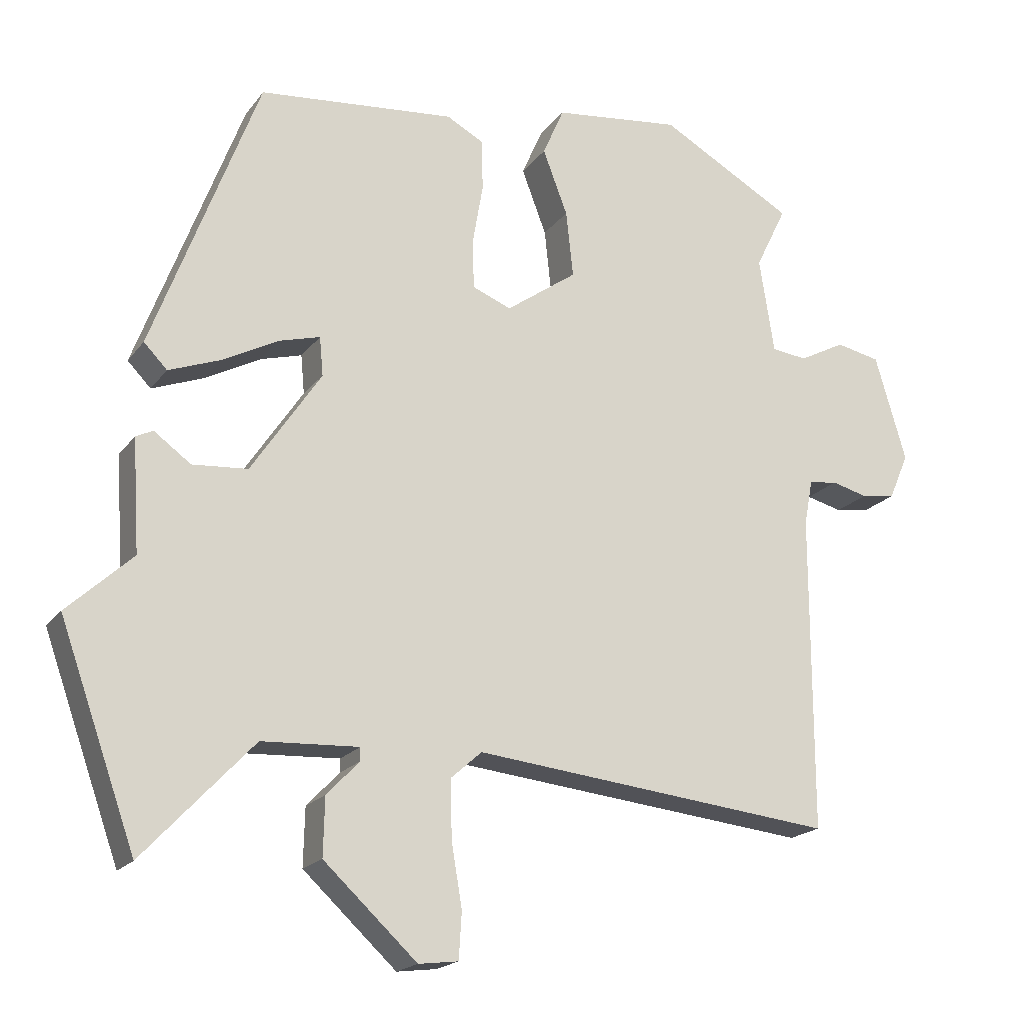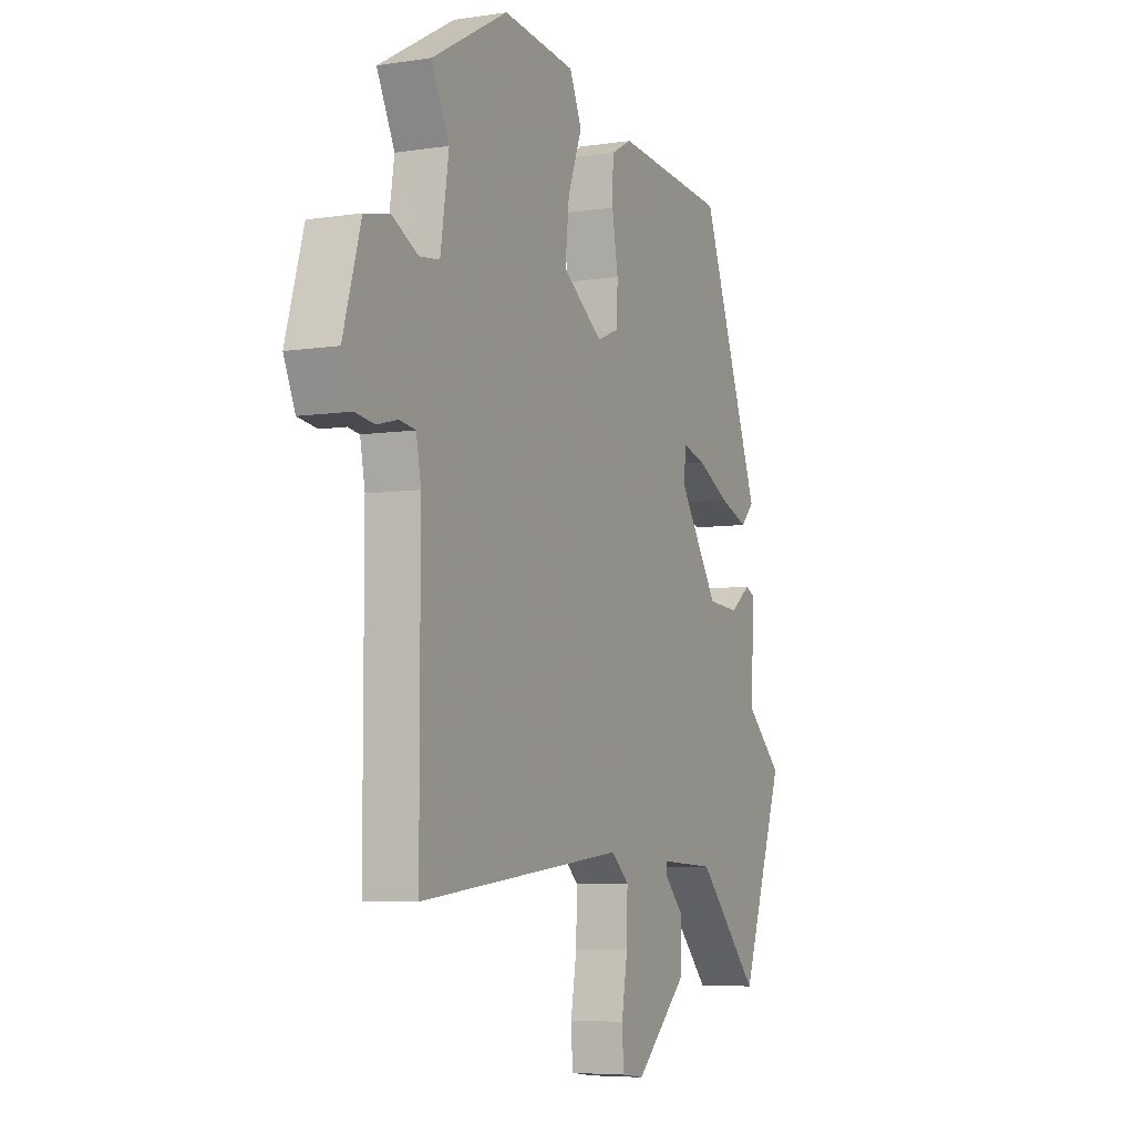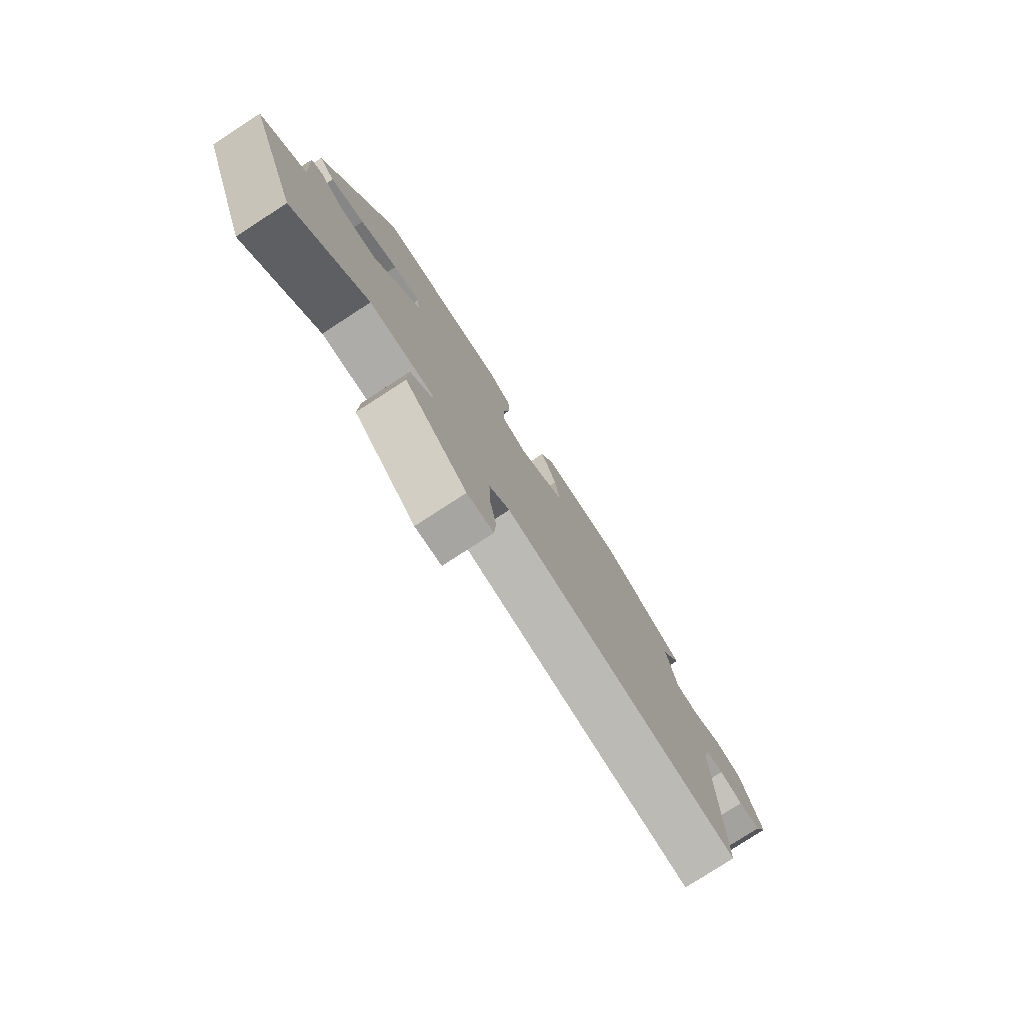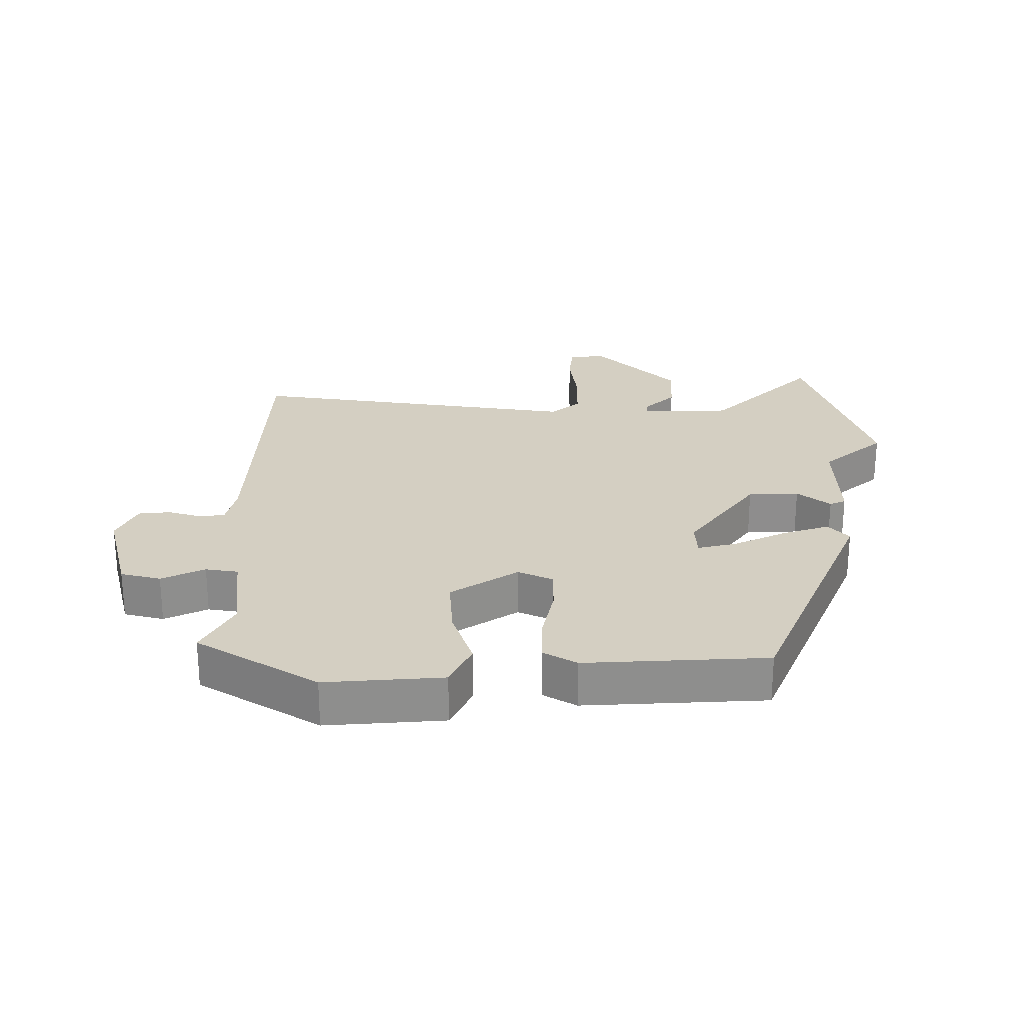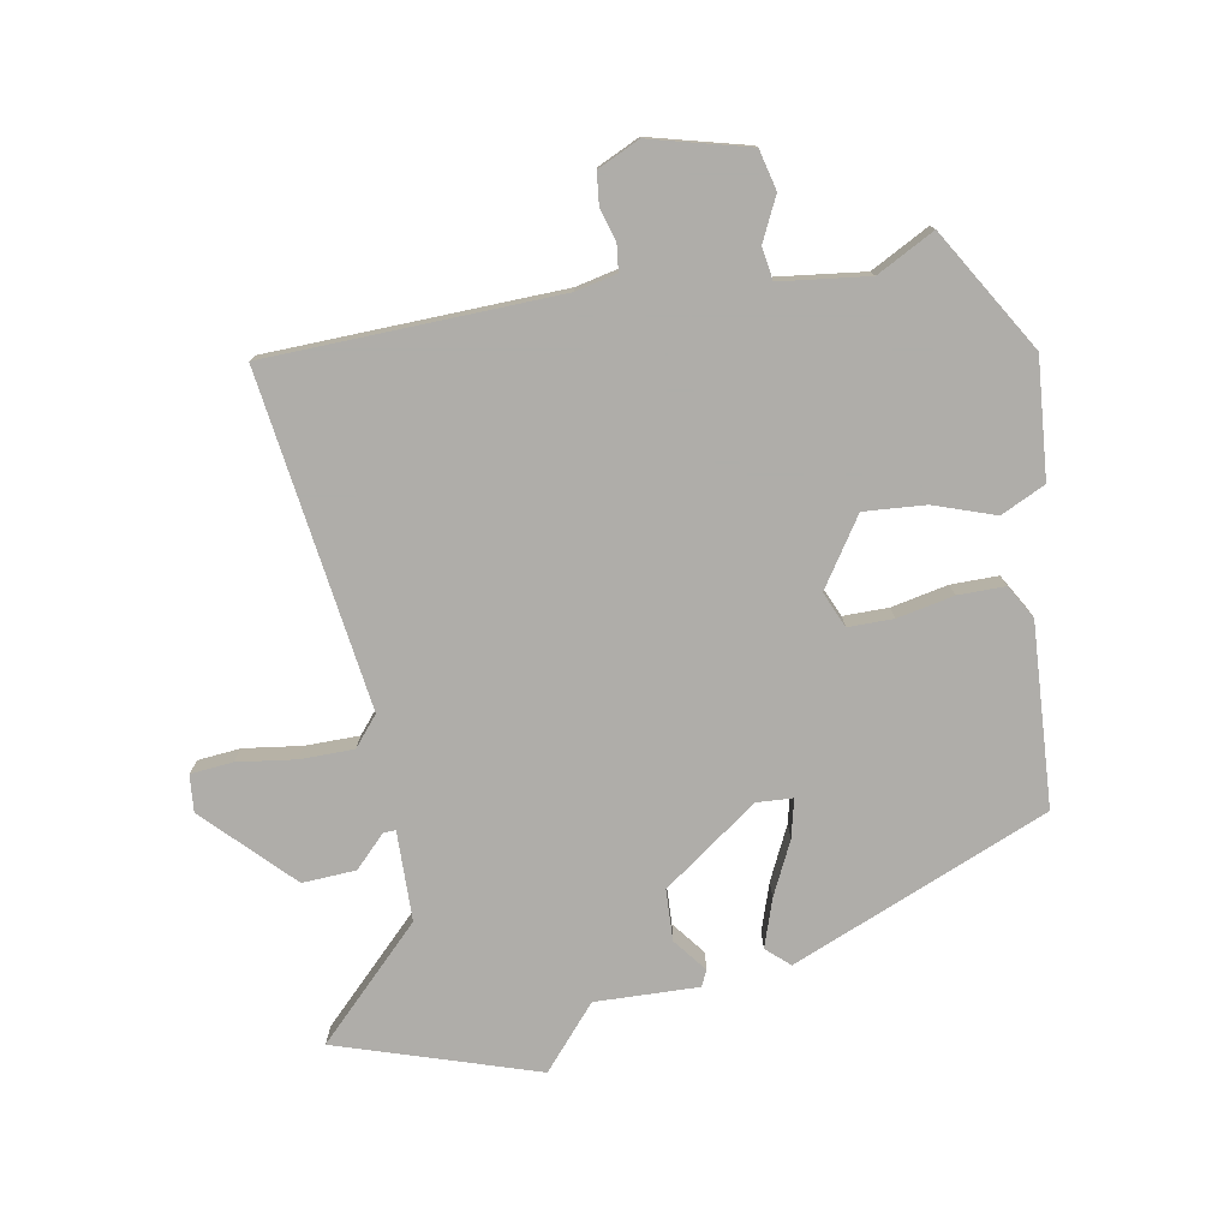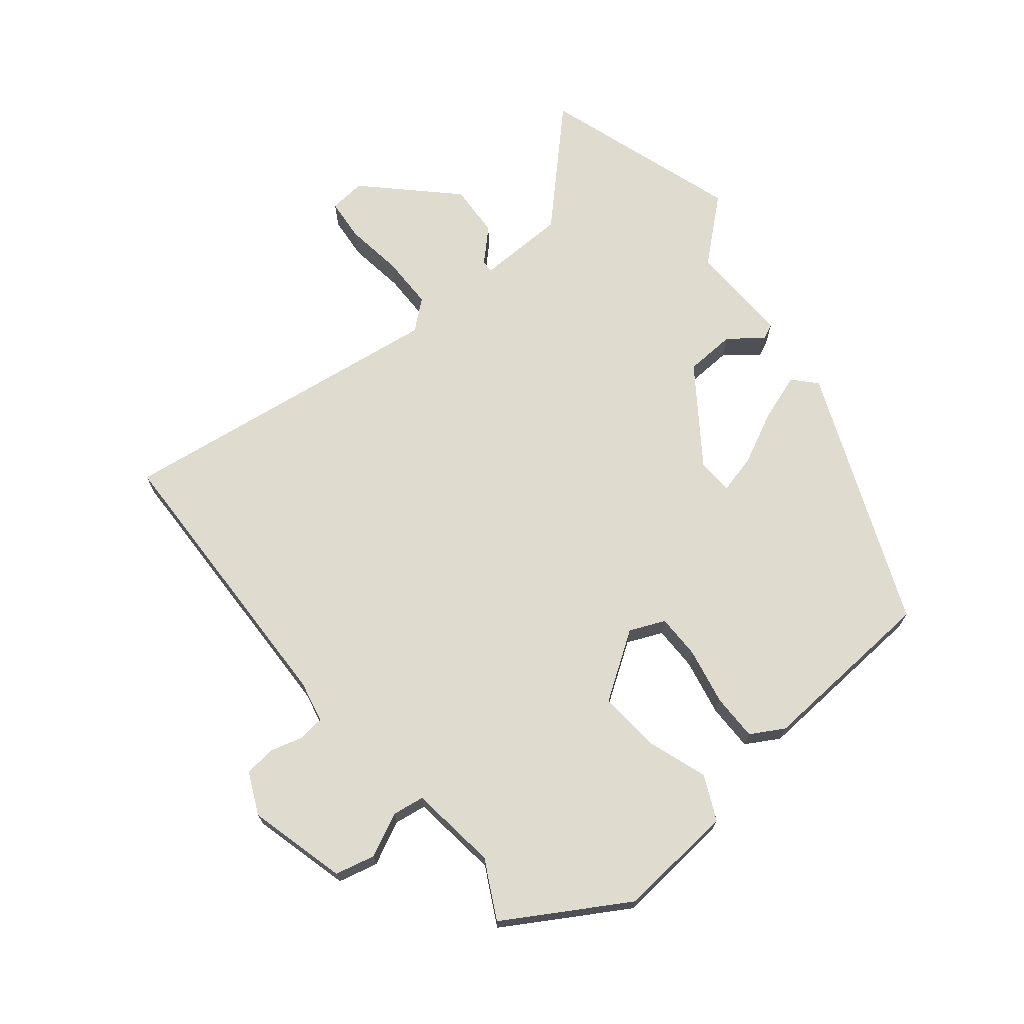
<metadata>
{"format":"obj","ext":"obj","renderer":"f3d","projection":"perspective","resolution":1024,"background":"white","views":[{"elev":-19.1,"azim":154.6,"up":"+Z"},{"elev":-6.1,"azim":-65.0,"up":"+Z"},{"elev":-79.2,"azim":122.9,"up":"+Z"},{"elev":25.5,"azim":2.3,"up":"+Y"},{"elev":-77.2,"azim":-78.0,"up":"+Y"},{"elev":70.5,"azim":-37.4,"up":"+Y"}]}
</metadata>
<code>
v 0.557 0.07 -0.341
v 0.449 0.07 -0.643
v 0.294 0.07 -0.478
v 0.157 0.07 -0.471
v 0.157 0.07 -0.49
v 0.203 0.07 -0.538
v 0.205 0.07 -0.62
v 0.073 0.07 -0.742
v 0.017 0.07 -0.735
v 0.013 0.07 -0.67
v 0.028 0.07 -0.581
v 0.03 0.07 -0.499
v -0.014 0.07 -0.46
v -0.527 0.07 -0.515
v -0.527 0.07 -0.068
v -0.539 0.07 -0.004
v -0.579 0.07 0.002
v -0.63 0.07 -0.011
v -0.678 0.07 -0.004
v -0.706 0.07 0.061
v -0.662 0.07 0.211
v -0.6 0.07 0.224
v -0.535 0.07 0.19
v -0.485 0.07 0.196
v -0.464 0.07 0.331
v -0.508 0.07 0.421
v -0.319 0.07 0.527
v -0.139 0.07 0.506
v -0.109 0.07 0.437
v -0.144 0.07 0.345
v -0.154 0.07 0.251
v -0.054 0.07 0.18
v 0.001 0.07 0.202
v 0.003 0.07 0.271
v -0.012 0.07 0.358
v -0.01 0.07 0.43
v 0.042 0.07 0.458
v 0.32 0.07 0.432
v 0.47 0.07 0.034
v 0.437 0.07 0
v 0.365 0.07 0.027
v 0.285 0.07 0.069
v 0.227 0.07 0.085
v 0.222 0.07 0.03
v 0.321 0.07 -0.118
v 0.399 0.07 -0.124
v 0.451 0.07 -0.086
v 0.475 0.07 -0.098
v 0.465 0.07 -0.256
v 0.557 0 -0.341
v 0.449 0 -0.643
v 0.294 0 -0.478
v 0.157 0 -0.471
v 0.157 0 -0.49
v 0.203 0 -0.538
v 0.205 0 -0.62
v 0.073 0 -0.742
v 0.017 0 -0.735
v 0.013 0 -0.67
v 0.028 0 -0.581
v 0.03 0 -0.499
v -0.014 0 -0.46
v -0.527 0 -0.515
v -0.527 0 -0.068
v -0.539 0 -0.004
v -0.579 0 0.002
v -0.63 0 -0.011
v -0.678 0 -0.004
v -0.706 0 0.061
v -0.662 0 0.211
v -0.6 0 0.224
v -0.535 0 0.19
v -0.485 0 0.196
v -0.464 0 0.331
v -0.508 0 0.421
v -0.319 0 0.527
v -0.139 0 0.506
v -0.109 0 0.437
v -0.144 0 0.345
v -0.154 0 0.251
v -0.054 0 0.18
v 0.001 0 0.202
v 0.003 0 0.271
v -0.012 0 0.358
v -0.01 0 0.43
v 0.042 0 0.458
v 0.32 0 0.432
v 0.47 0 0.034
v 0.437 0 0
v 0.365 0 0.027
v 0.285 0 0.069
v 0.227 0 0.085
v 0.222 0 0.03
v 0.321 0 -0.118
v 0.399 0 -0.124
v 0.451 0 -0.086
v 0.475 0 -0.098
v 0.465 0 -0.256
f 46 47 48 49
f 45 46 49
f 40 41 42
f 39 40 42
f 38 39 42
f 37 38 42
f 36 37 42
f 35 36 42
f 34 35 42
f 33 34 42 43
f 32 33 43 44
f 28 29 30
f 27 28 30
f 26 27 30
f 25 26 30
f 24 25 30 31
f 21 22 23
f 20 21 23
f 19 20 23
f 18 19 23
f 17 18 23
f 16 17 23 24
f 24 31 32
f 16 24 32
f 15 16 32
f 9 10 11
f 8 9 11
f 7 8 11
f 6 7 11
f 5 6 11
f 4 5 11 12
f 49 1 2 3
f 45 49 3 4
f 32 44 45
f 15 32 45
f 14 15 45
f 13 14 45
f 4 12 13 45
f 98 97 96 95
f 98 95 94
f 91 90 89
f 91 89 88
f 91 88 87
f 91 87 86
f 91 86 85
f 91 85 84
f 91 84 83
f 92 91 83 82
f 93 92 82 81
f 79 78 77
f 79 77 76
f 79 76 75
f 79 75 74
f 80 79 74 73
f 72 71 70
f 72 70 69
f 72 69 68
f 72 68 67
f 72 67 66
f 73 72 66 65
f 81 80 73
f 81 73 65
f 81 65 64
f 60 59 58
f 60 58 57
f 60 57 56
f 60 56 55
f 60 55 54
f 61 60 54 53
f 52 51 50 98
f 53 52 98 94
f 94 93 81
f 94 81 64
f 94 64 63
f 94 63 62
f 94 62 61 53
f 1 50 51 2
f 2 51 52 3
f 3 52 53 4
f 4 53 54 5
f 5 54 55 6
f 6 55 56 7
f 7 56 57 8
f 8 57 58 9
f 9 58 59 10
f 10 59 60 11
f 11 60 61 12
f 12 61 62 13
f 13 62 63 14
f 14 63 64 15
f 15 64 65 16
f 16 65 66 17
f 17 66 67 18
f 18 67 68 19
f 19 68 69 20
f 20 69 70 21
f 21 70 71 22
f 22 71 72 23
f 23 72 73 24
f 24 73 74 25
f 25 74 75 26
f 26 75 76 27
f 27 76 77 28
f 28 77 78 29
f 29 78 79 30
f 30 79 80 31
f 31 80 81 32
f 32 81 82 33
f 33 82 83 34
f 34 83 84 35
f 35 84 85 36
f 36 85 86 37
f 37 86 87 38
f 38 87 88 39
f 39 88 89 40
f 40 89 90 41
f 41 90 91 42
f 42 91 92 43
f 43 92 93 44
f 44 93 94 45
f 45 94 95 46
f 46 95 96 47
f 47 96 97 48
f 48 97 98 49
f 49 98 50 1

</code>
